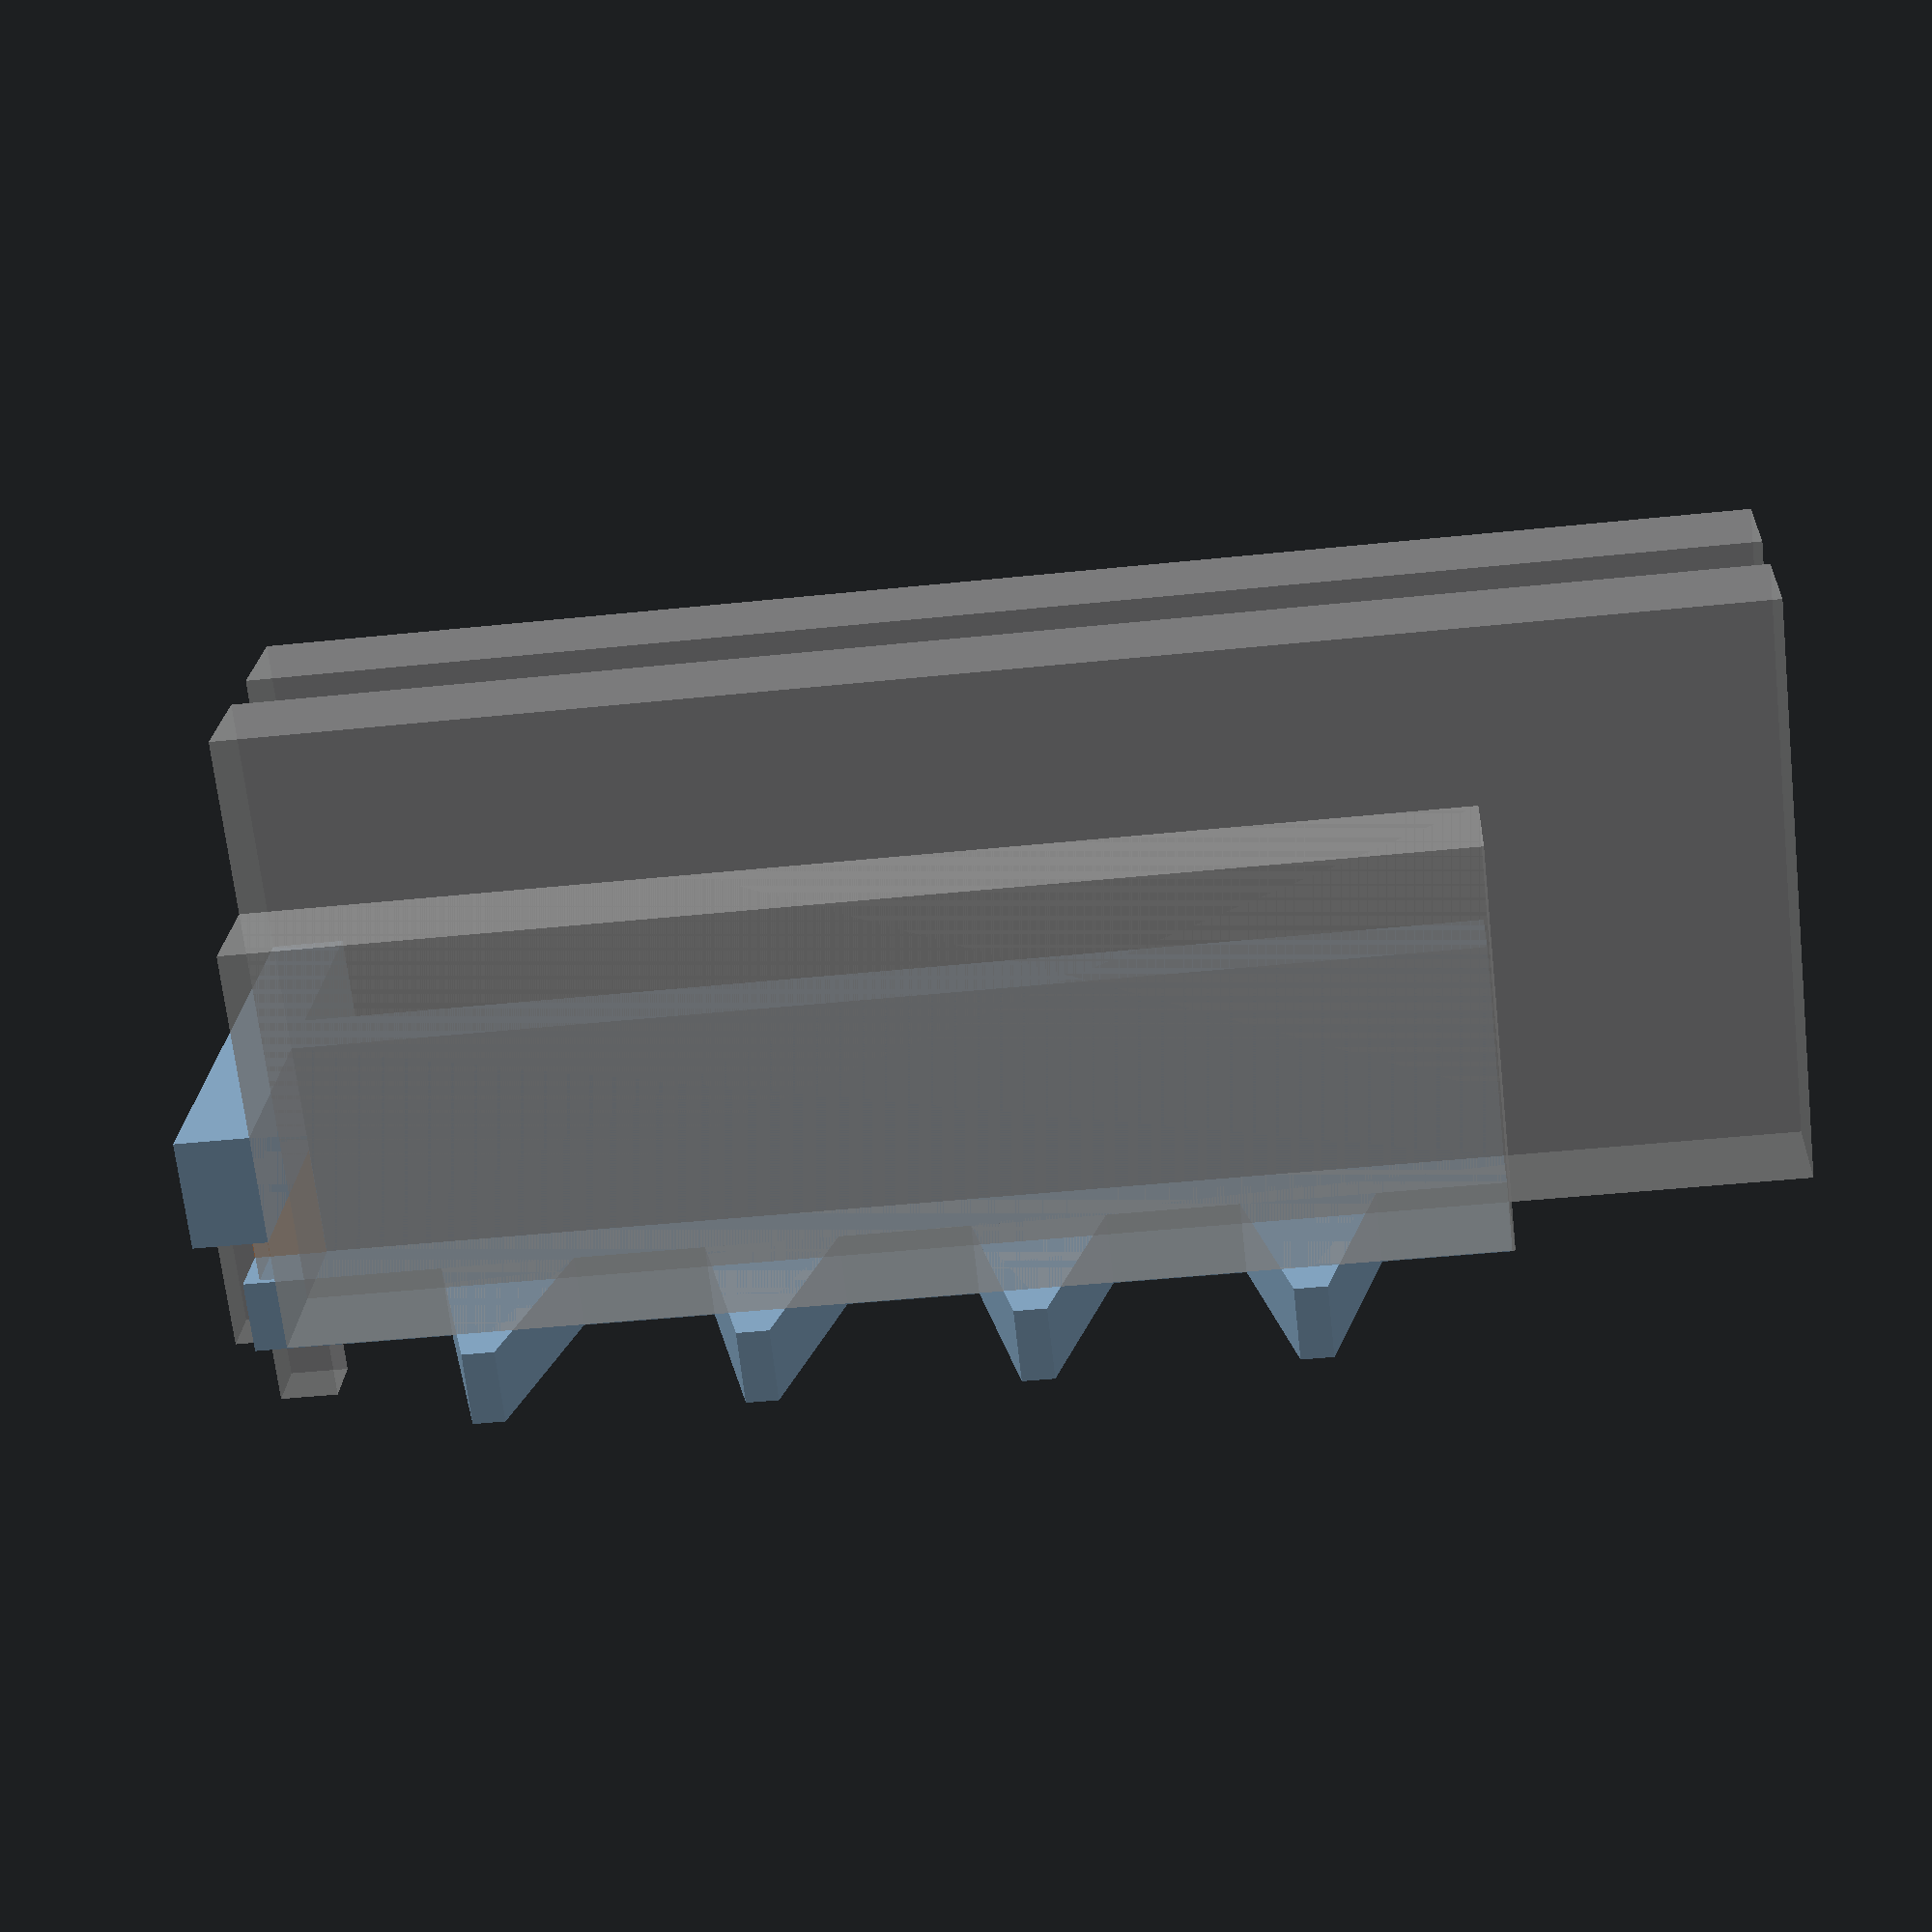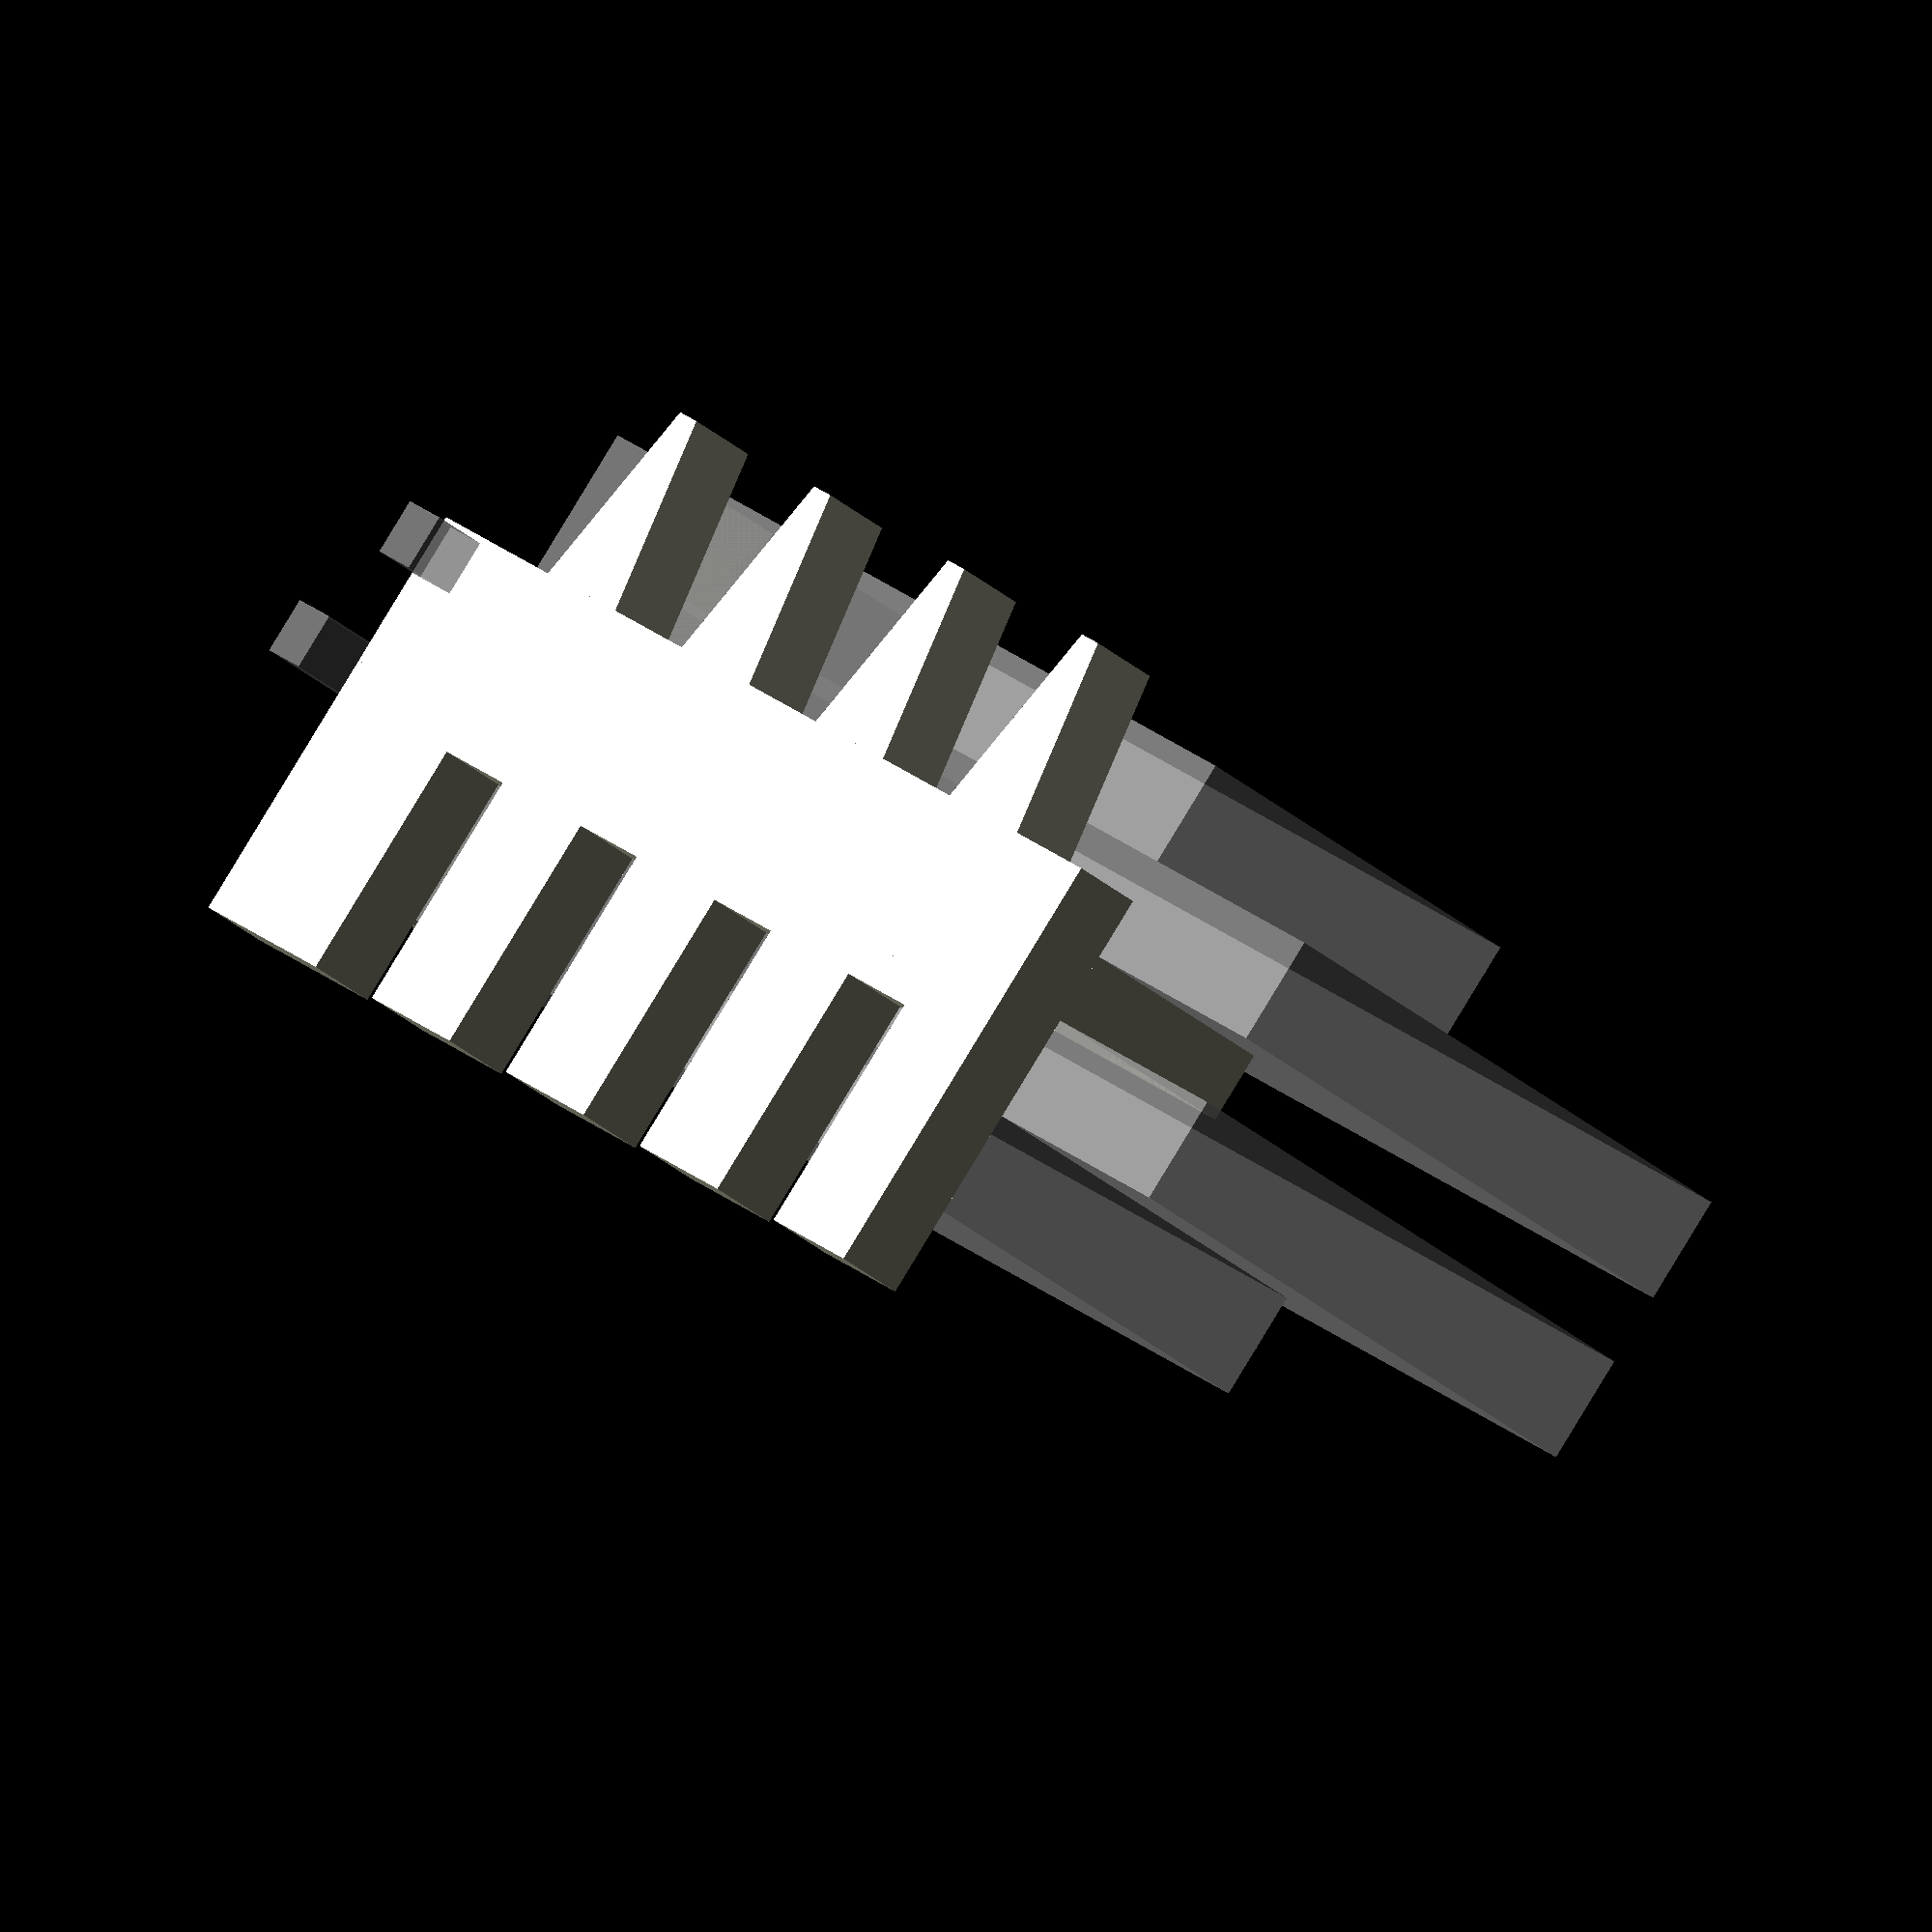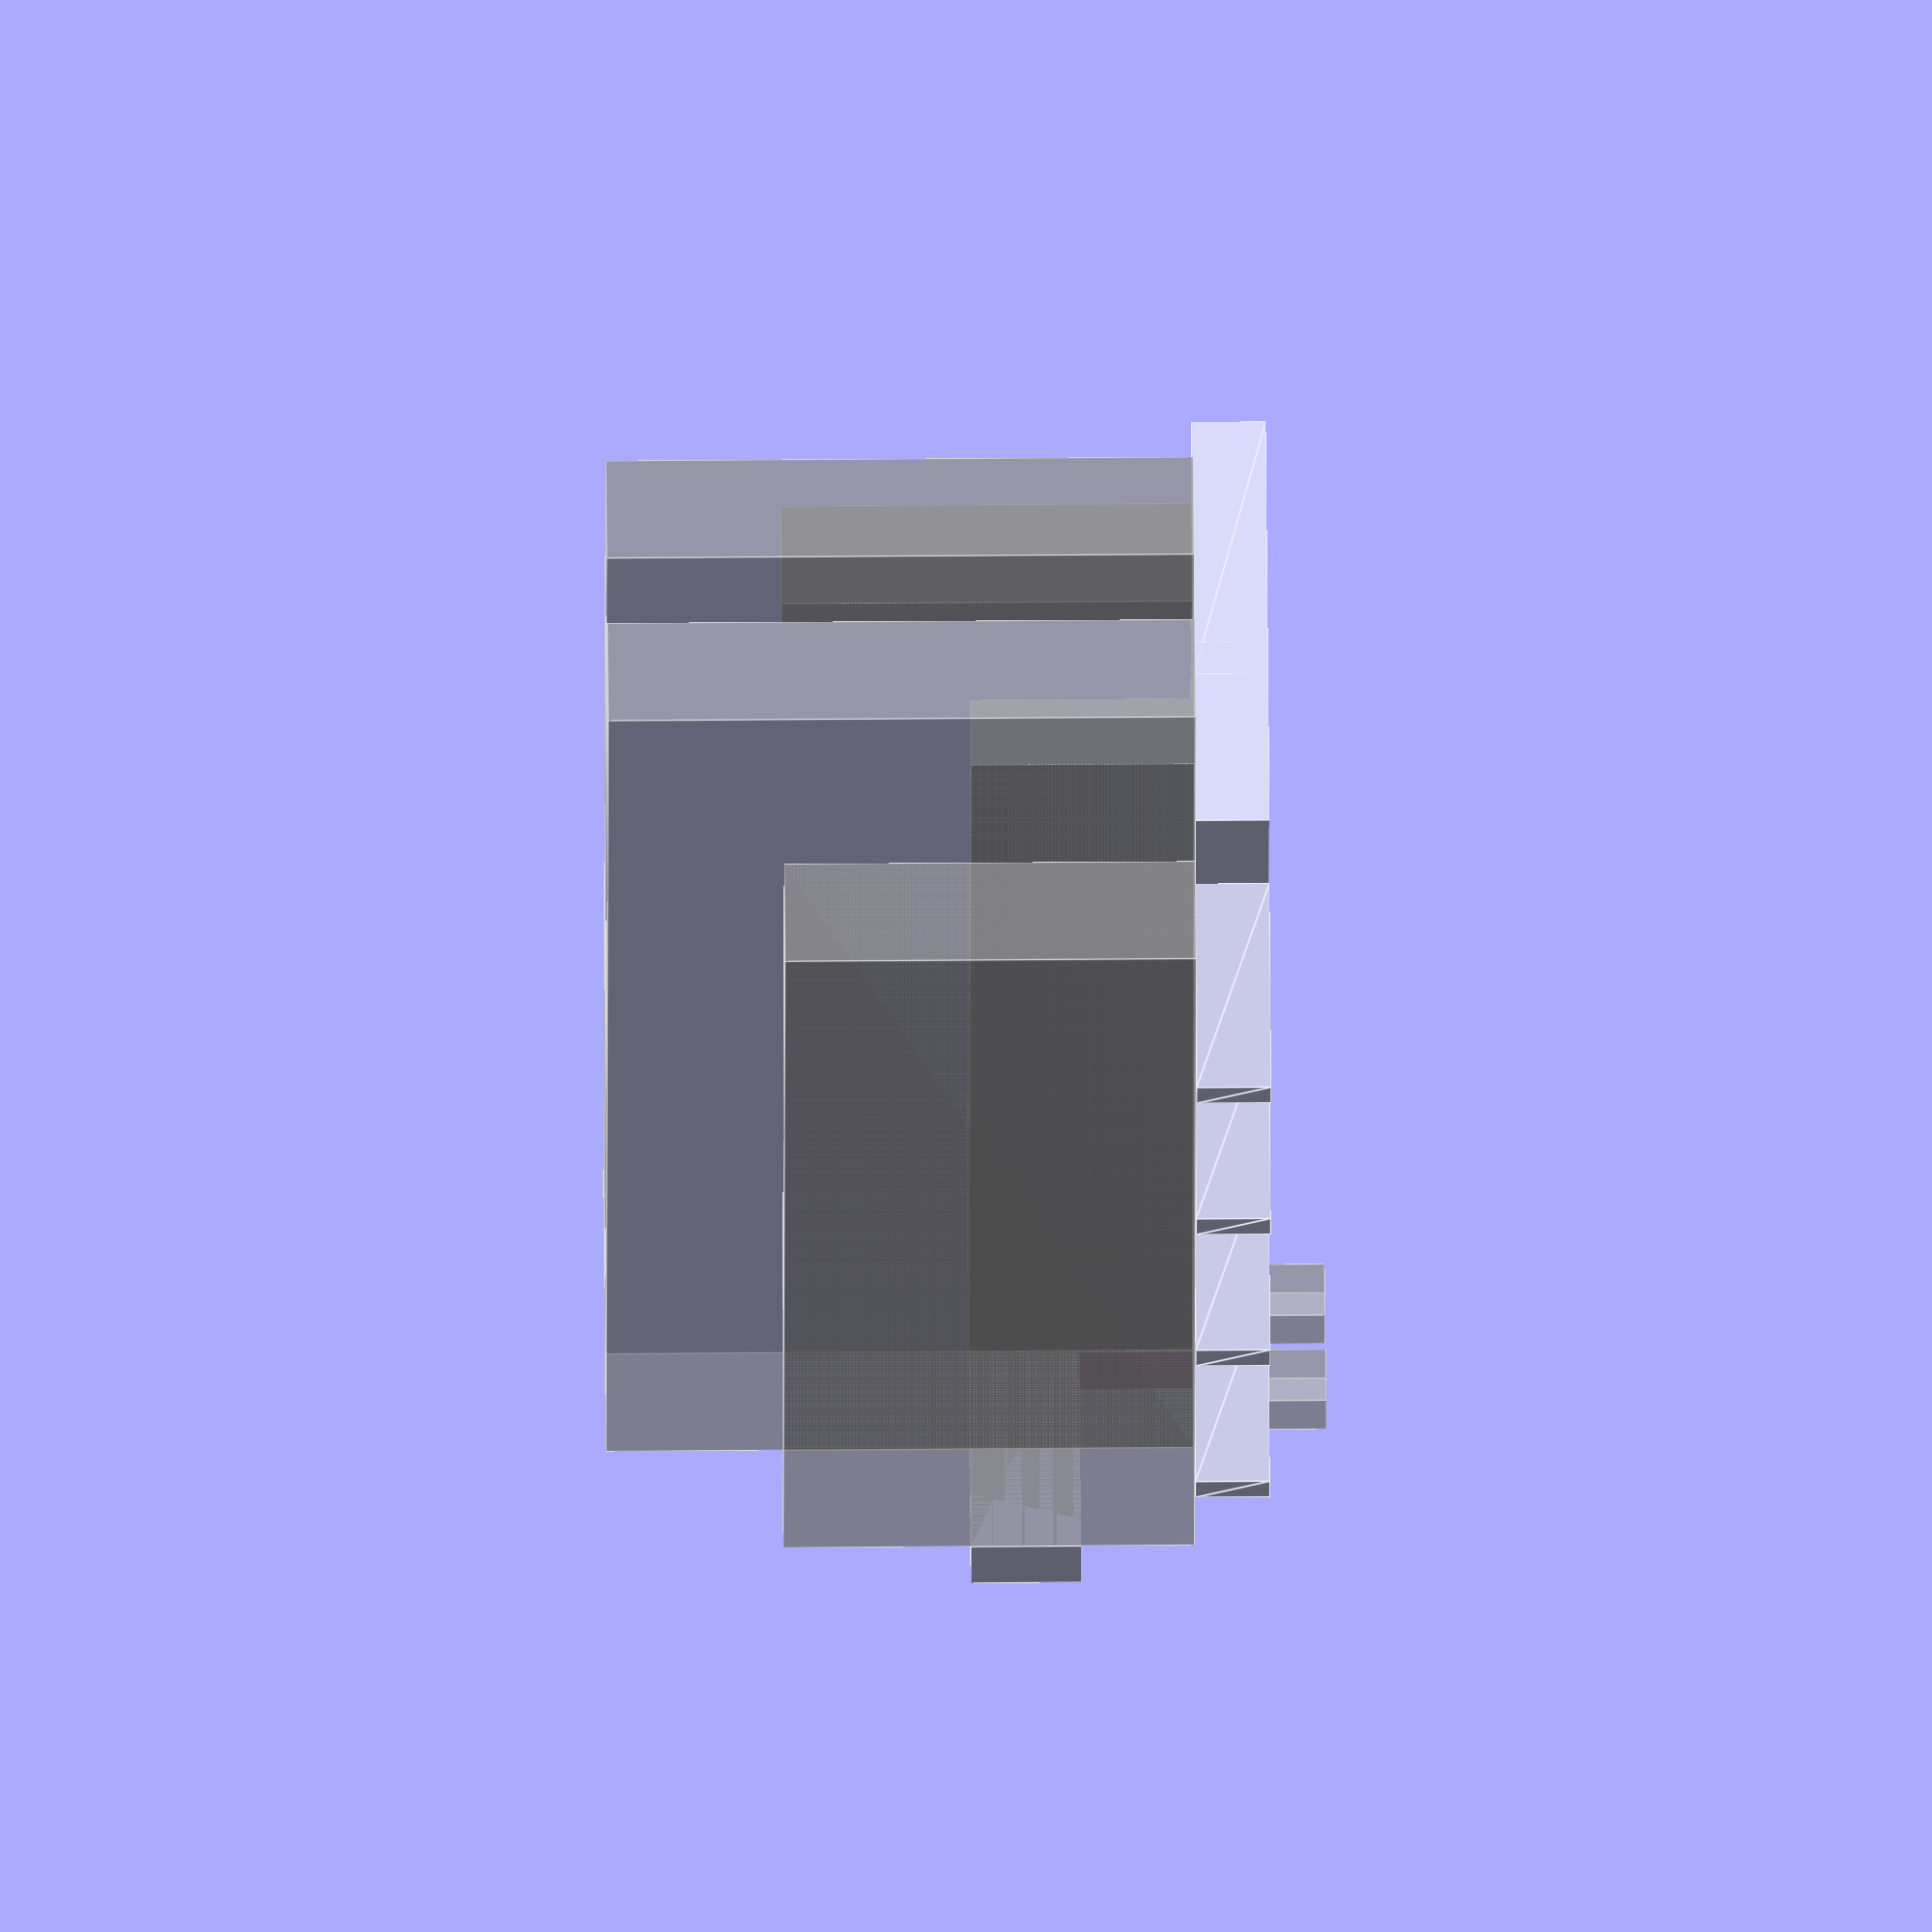
<openscad>
/* [General] */

// Use decimal inches (US)
us_measurement = 1; // [0:millimeters, 1:decimal inches]

// Tolerance - extra space to add for pins. 0 will leave no room for glue. Reduces pin mask polygon corners inwards by this amount on each side.
tolerance = 0.002;

// Jig thickness
jig_thickness = 0.5;

// Endstop thickness
endstop_thickness = 0.5;

// Endstop height
endstop_height = 1.5;

// Spine (center stop) thickness
spine_thickness = 0.5;

// Spine height
spine_height = 1.5;

// Show boards (debugging aid)
show_boards = 7; // [0:none, 1:material-tails, 2:material-pins, 3:tails+pins, 4:spoiler, 5:spoiler+tails, 6:spoiler+pins, 7:all]

/* [Router] */

// Dovetail bit width
router_bit_dovetail_width = 0.75;

// Dovetail bit angle (degrees)
router_bit_dovetail_angle = 14;

// Template diameter
router_template_diameter = 0.625;

/* [Material] */

// Material (board) thickness
material_thickness = 0.75;

// Material width
material_width = 8.0;

/* [Spoiler] */

// Spoiler board thickness
spoiler_thickness = 0.75;

/* [Hidden] */

inches_to_mm = 25.4;

/*
 Through dovetail jig with stops
 
 This is a jig for cutting through dovetails with a router. A template is needed along with
 spoiler board (MDF typically)
 block clamps to hold the material and spoiler board to the jig
 a straight bit (for cutting pins)
 a dovetail bit (for cutting tails)
 
 There is a much better dovetail jig design which can be adjusted. This is a lazy design meant to be generated for your work parameters, clamped in place, and probably used only 4 times. If you're the type of person who will design and 3d-print something just for a one-off woodworking project, this is probably for you...
 You should still read through this guide as it's written by an experienced woodworker: https://www.instructables.com/3D-Printed-Jig-for-Through-Dovetails-With-Variable/
 
 Using the dovetail jig
 
 The usage is a bit baffling at first but essentially:
   - you will cut two boards of the same width with the router,
     along the end where they are to be joined
   - a board is either cut with the dovetail bit ("tails")
     or with a straight bit using the wedge-shaped
     finger guides ("pins")
   - the endstop should line up with one edge of a board end. Mark the edge where the endstop went (either P for pin or T for tail) because the same edge should be joined.
     
 Recommended material would be PLA-CF or something with similar strength
 
 A 220x220 printer (I am using the Creality K1C) should be able to handle up to 8 inch board widths (204mm). Turn off brims in the slicer settings.
*/

function ucnv(local_units) = (us_measurement == 0) ? local_units
    : local_units * inches_to_mm;

function is_bit_set(n,shift) = (n / pow(2,shift)) % 2;

// ================
// Main entry point
// ================

// Spine and endstop
solid_width = 2 * spoiler_thickness + spine_thickness;
tails_tr = material_width + endstop_thickness;
tails_tr_y = router_template_diameter/2;
fingers_bl_x = material_width;
fingers_bl_y = spoiler_thickness + spine_thickness;
turning_width = router_template_diameter;
// Tail spacing is the greater of dovetail diameter and template diameter, times 2
tail_slot_width = (router_template_diameter > router_bit_dovetail_width) ? router_template_diameter : router_bit_dovetail_width;
tail_spacing = tail_slot_width;
// Single end padding
tail_end_padding = 1.25 * tail_slot_width;
// Available room for tails
tail_avail = material_width - 2 * tail_end_padding;
// Tail / pin count of slots + teeth
tail_count = floor(tail_avail / tail_spacing);
// Tooth count must be such that slots = teeth + 1. Teeth are variable width (for tails) and slots are fixed width.
tail_tooth_count = (tail_count % 2 == 0) ? floor(tail_count / 2) - 1 : floor(tail_count / 2);
tail_slot_count = tail_tooth_count + 1;
tail_tooth_width = (tail_avail - tail_slot_count * tail_slot_width) / tail_tooth_count;
echo("tsc",tail_slot_count,"ttw",tail_tooth_width,"ttc",tail_tooth_count,"tep",tail_end_padding,"tav",tail_avail,"tsw",tail_slot_width);
// Finger values
h1 = router_template_diameter + material_thickness;
w3 = router_bit_dovetail_width / 2;
w4 = tan(router_bit_dovetail_angle) * material_thickness;
w5 = tan(router_bit_dovetail_angle) * router_template_diameter / 2;
w1 = w3 + w5;
w2 = w3 - w4;
w7 = w2 - w5;
pin0_center = fingers_bl_x - tail_end_padding - tail_slot_width / 2;
// Spacing for pins center-to-center
pin_spacing = tail_tooth_width + tail_slot_width;
pin_base_y = fingers_bl_y + spoiler_thickness - router_template_diameter / 2;
union()
{
    // Solid part of the jig
    translate([0,ucnv(router_template_diameter/2),0])
        cube([ucnv(material_width + endstop_thickness), ucnv(solid_width-router_template_diameter), ucnv(jig_thickness)]);
    // endstop covering only center, material and spoiler
    difference()
    {
        translate([ucnv(material_width),ucnv(-material_thickness),ucnv(jig_thickness)])
            cube([ucnv(endstop_thickness), ucnv(solid_width+2*material_thickness), ucnv(endstop_height)]);
        // Cut out material thickness from finger endstop
        translate([ucnv(material_width-endstop_thickness*0.01),ucnv(material_thickness+spine_thickness)*1.01,ucnv(jig_thickness)*0.99])
            cube([ucnv(endstop_thickness*1.04),ucnv(material_thickness+spoiler_thickness)*1.04, ucnv(material_thickness * 1.02)]);
    }
    // Spine
    translate([0,ucnv(spoiler_thickness),ucnv(jig_thickness)])
        cube([ucnv(material_width),ucnv(spine_thickness),ucnv(spine_height)]);
    // Debug visualization
    // 0x01 - tails board
    if (is_bit_set( show_boards, 0 ))
        %translate([0,-ucnv(material_thickness),ucnv(jig_thickness)])
            cube([ucnv(material_width),ucnv(material_thickness),70]);
    // 0x02 - pins board
    if (is_bit_set( show_boards, 1 ))
        %translate([0,ucnv(spoiler_thickness+spine_thickness+material_thickness),ucnv(jig_thickness)])
            cube([ucnv(material_width),ucnv(material_thickness), 70]);
    // 0x04 - spoiler boards
    if (is_bit_set( show_boards, 2 ))
    {
        %translate([-50,0,ucnv(jig_thickness)])
            cube([50+ucnv(material_width),ucnv(spoiler_thickness),100]);
        %translate([-50,ucnv(spoiler_thickness+spine_thickness),ucnv(jig_thickness)])
            cube([50+ucnv(material_width),ucnv(spoiler_thickness),100]);
    }
    // Slot guides for tails
    %translate([ucnv(tails_tr), ucnv(tails_tr_y), -10])
        cube([10,10,40]);
    // Part 1 - end padding
    linear_extrude(height=ucnv(jig_thickness))
        polygon(points=[
                [ucnv(tails_tr+0), ucnv(tails_tr_y)],
                [ucnv(tails_tr+0), ucnv(-material_thickness-turning_width)],
                [ucnv(tails_tr-endstop_thickness-tail_end_padding),ucnv(-material_thickness-turning_width)],
                [ucnv(tails_tr-endstop_thickness-tail_end_padding),ucnv(tails_tr_y)],
                [ucnv(tails_tr-endstop_thickness-tail_end_padding-tail_avail),ucnv(tails_tr_y)],
                [ucnv(tails_tr-endstop_thickness-tail_end_padding-tail_avail),ucnv(-material_thickness-turning_width)],
                [ucnv(tails_tr-endstop_thickness-tail_end_padding-tail_avail-tail_end_padding),ucnv(-material_thickness-turning_width)],
                [ucnv(tails_tr-endstop_thickness-tail_end_padding-tail_avail-tail_end_padding),ucnv(tails_tr_y+0.25)],
                [ucnv(tails_tr+0), ucnv(tails_tr_y+0.25)]
            ]);
    // Part 2 - teeth for tails
    for (i=[1:tail_tooth_count])
        translate([ucnv(tail_avail+tail_end_padding-tail_tooth_width -
    i*tail_slot_width - (i-1)*tail_tooth_width),ucnv(-spoiler_thickness-turning_width),0])
            cube([ucnv(tail_tooth_width), ucnv(material_thickness+turning_width+router_template_diameter/2), ucnv(jig_thickness)]);
    // Finger guides for pins. Template will be flipped but we're forcing it to be symmetrical
    %translate([ucnv(fingers_bl_x), ucnv(fingers_bl_y), -10])
        cube([10,10,40]);
    for (i=[1:tail_slot_count])
    {
        pin_center = pin0_center - (i-1) * pin_spacing;
        linear_extrude(height=ucnv(jig_thickness))
            polygon(points=[
                [ucnv(pin_center+w1-tolerance), ucnv(pin_base_y)],
                [ucnv(pin_center-w1+tolerance), ucnv(pin_base_y)],
                [ucnv(pin_center-w7+tolerance), ucnv(pin_base_y+h1)],
                [ucnv(pin_center+w7-tolerance), ucnv(pin_base_y+h1)]
            ]);
    }
}

// Example
/*
linear_extrude(height=ucnv(jig_thickness))
    polygon(points=[
        [0+ucnv(0.8), 0+ucnv(0.8)],
        [0+ucnv(0.8), 0+ucnv(2.2)],
        [0+ucnv(5.4), 0+ucnv(2.2)],
        [0+ucnv(5.4), 0+ucnv(0.8)]
    ]);
    */
</openscad>
<views>
elev=248.8 azim=3.0 roll=173.6 proj=p view=solid
elev=37.7 azim=313.9 roll=223.8 proj=o view=wireframe
elev=129.6 azim=280.2 roll=90.5 proj=o view=edges
</views>
